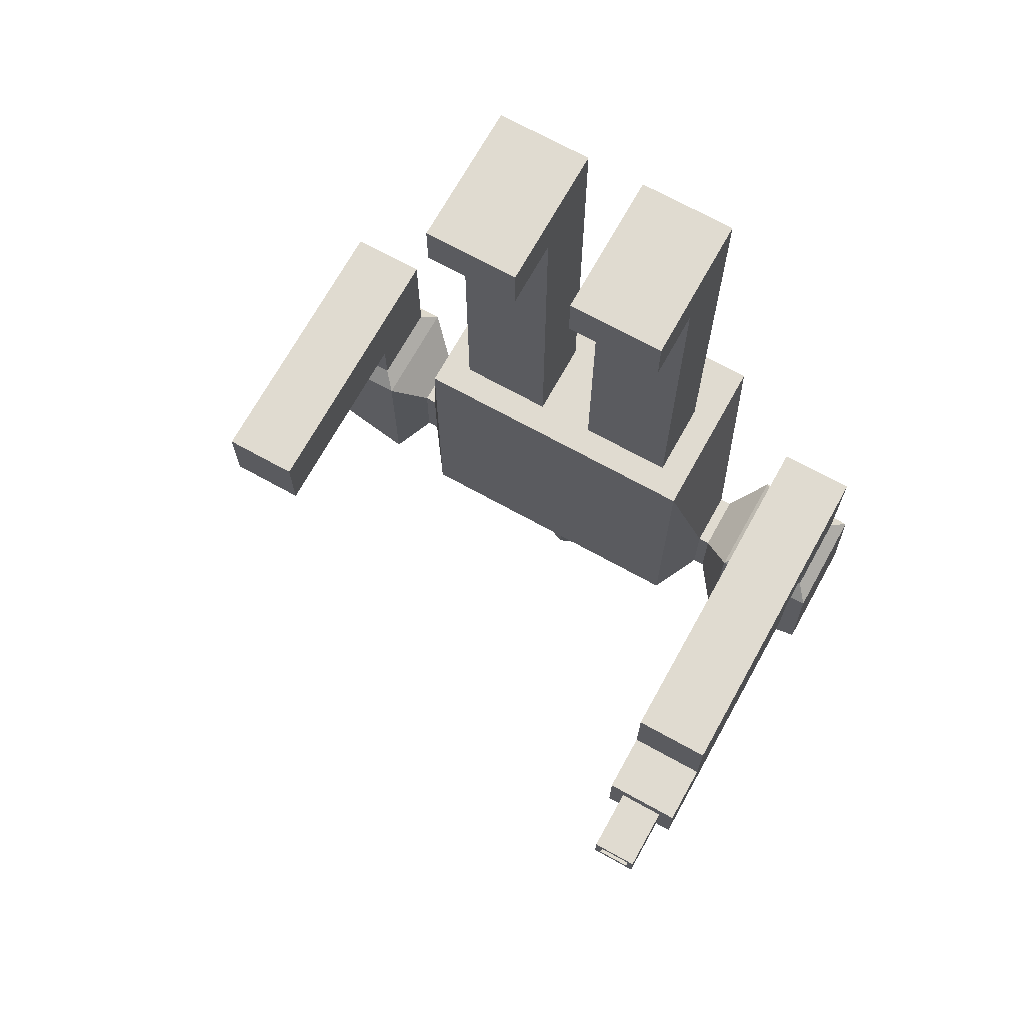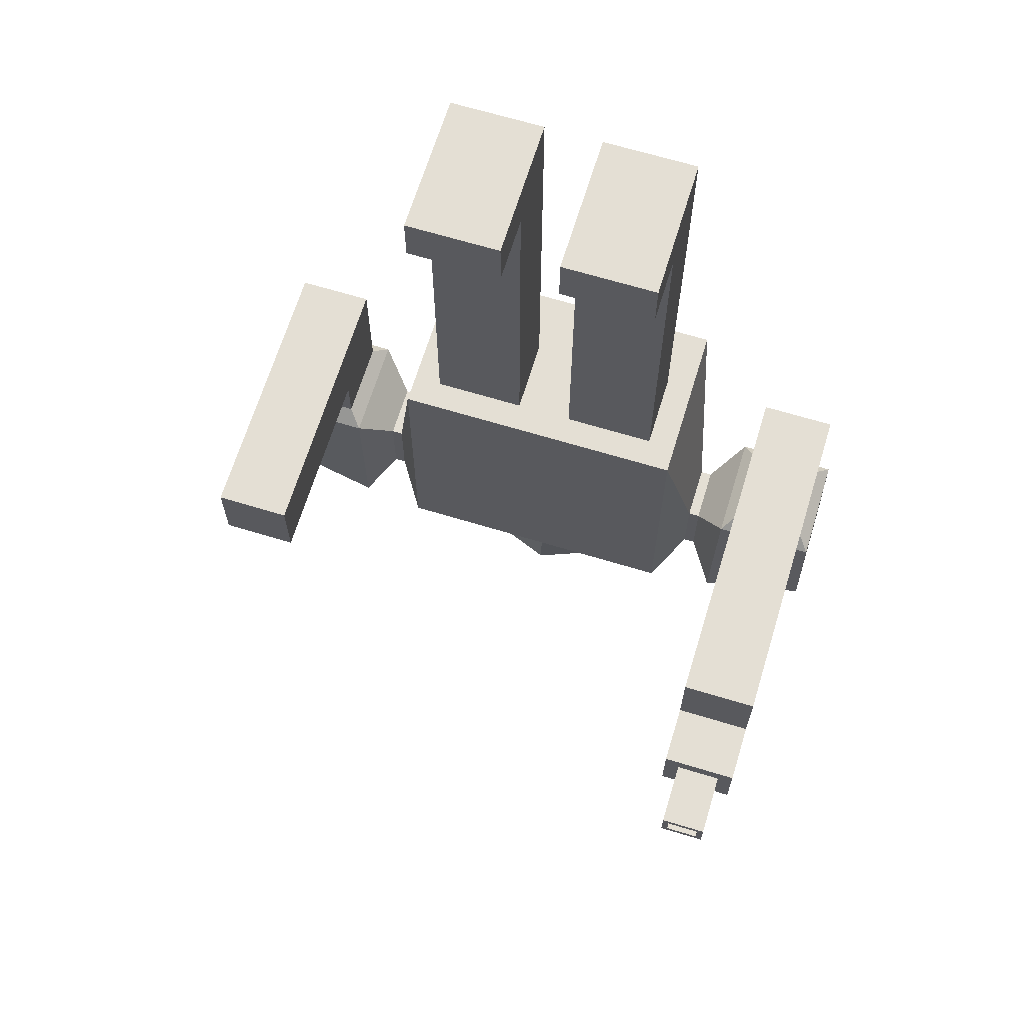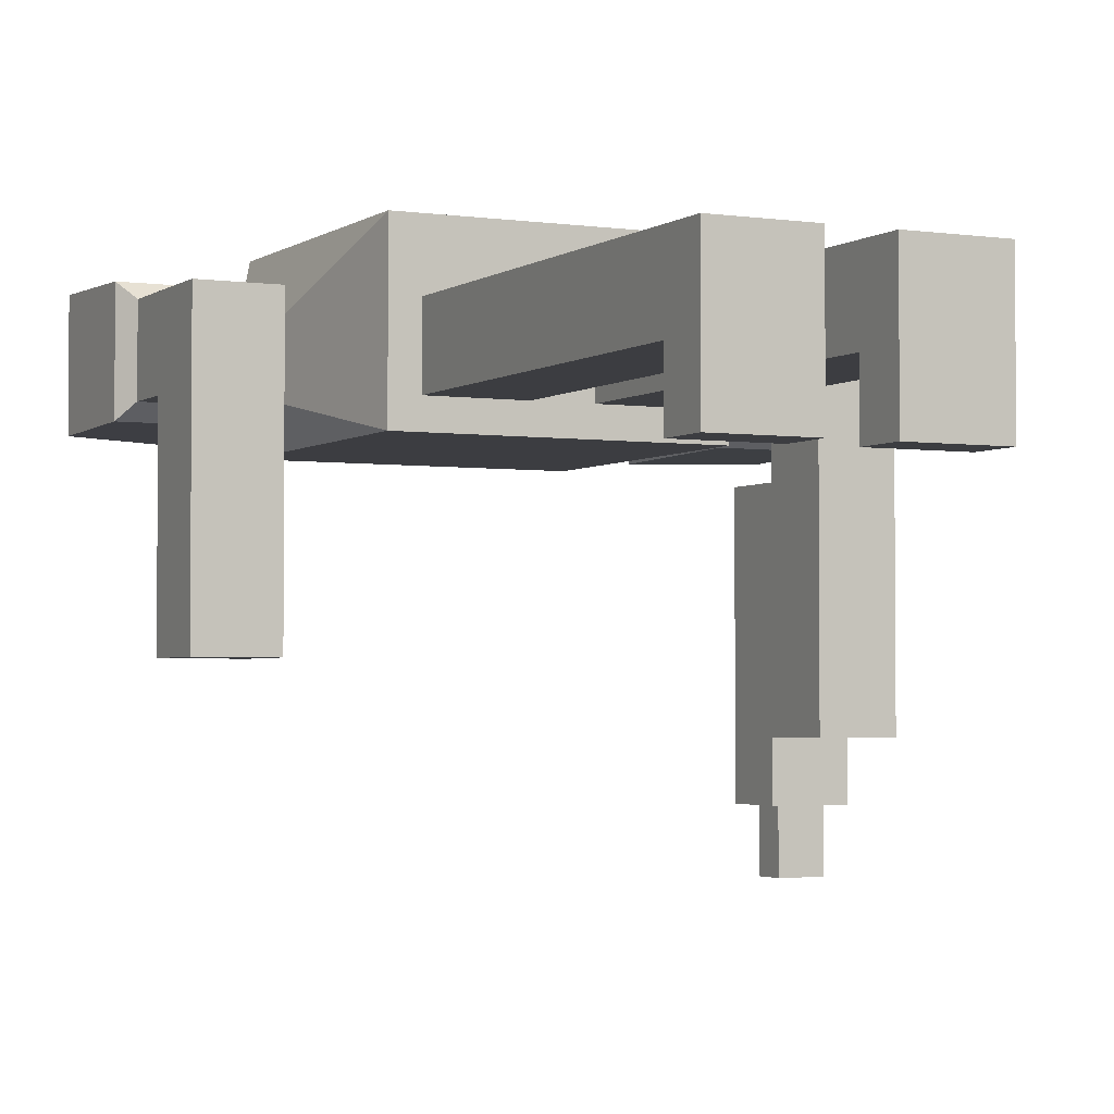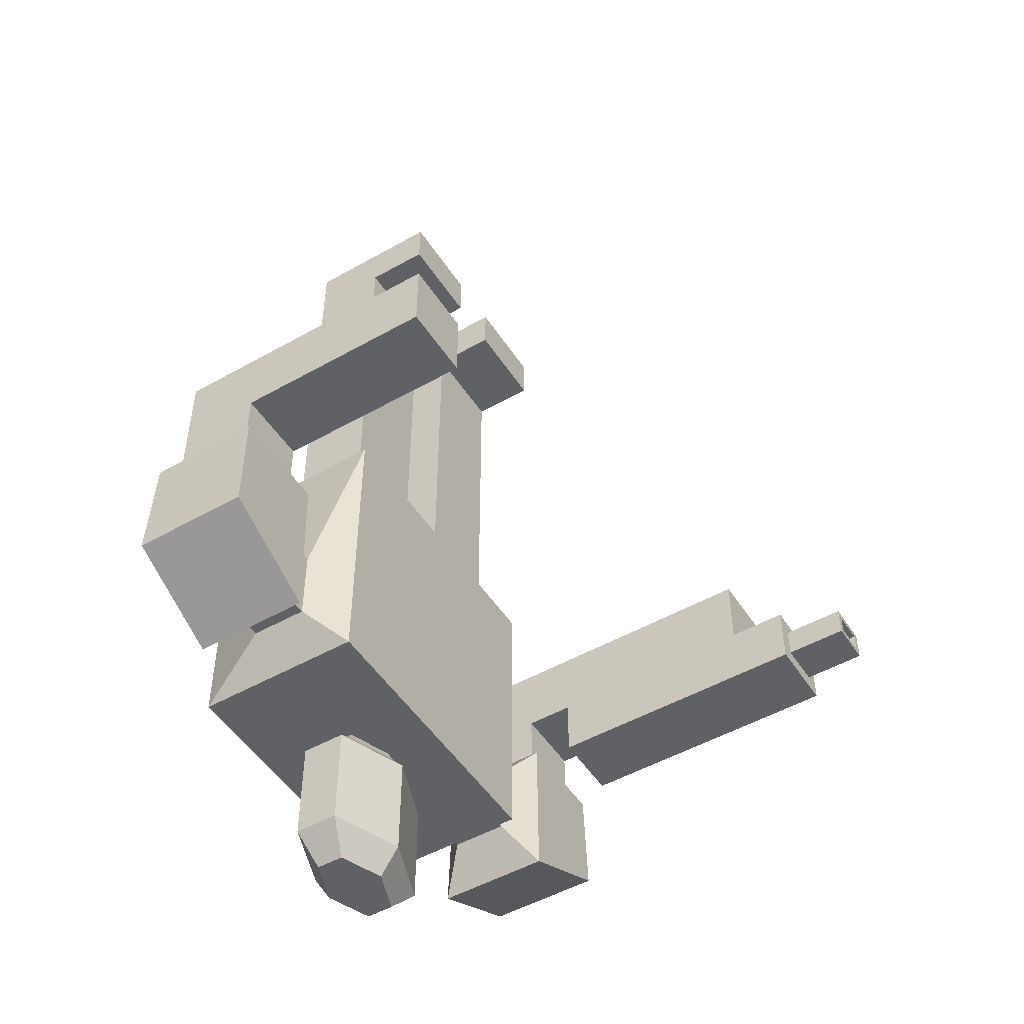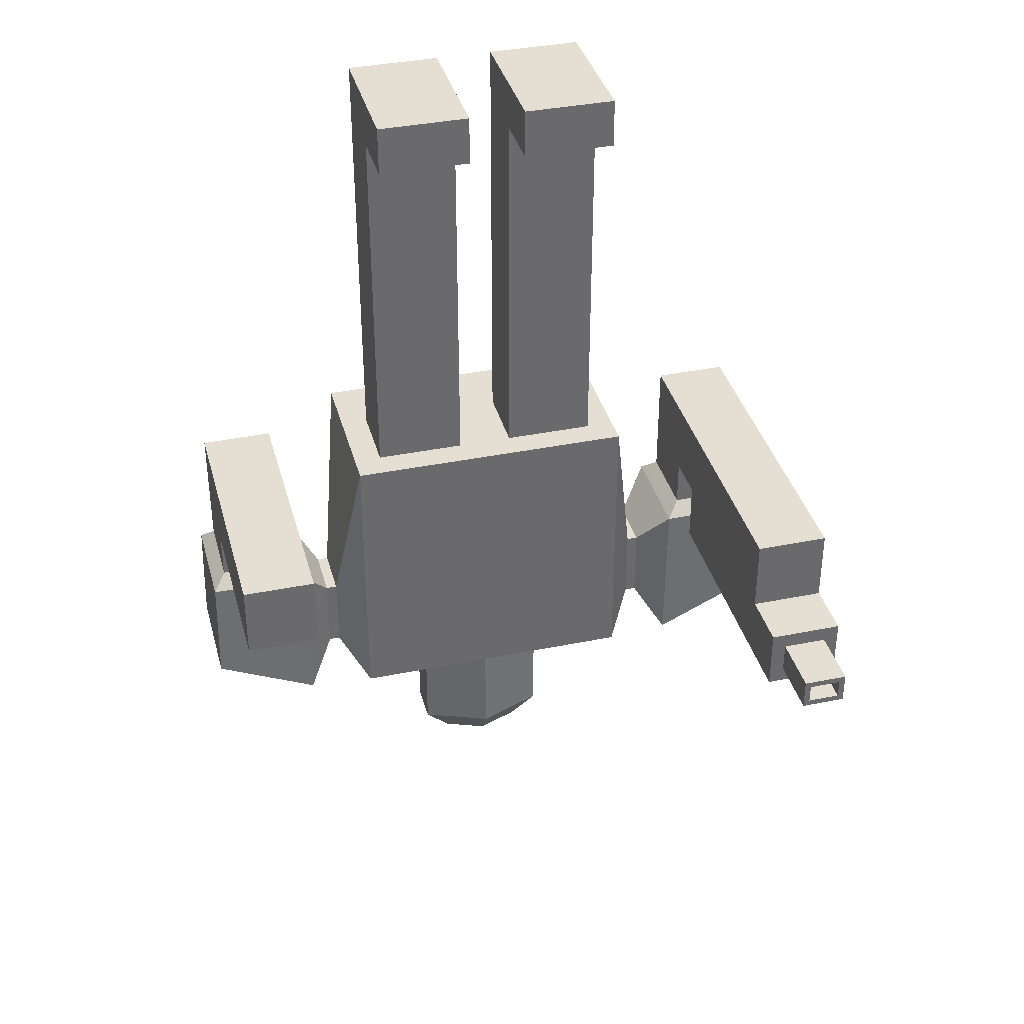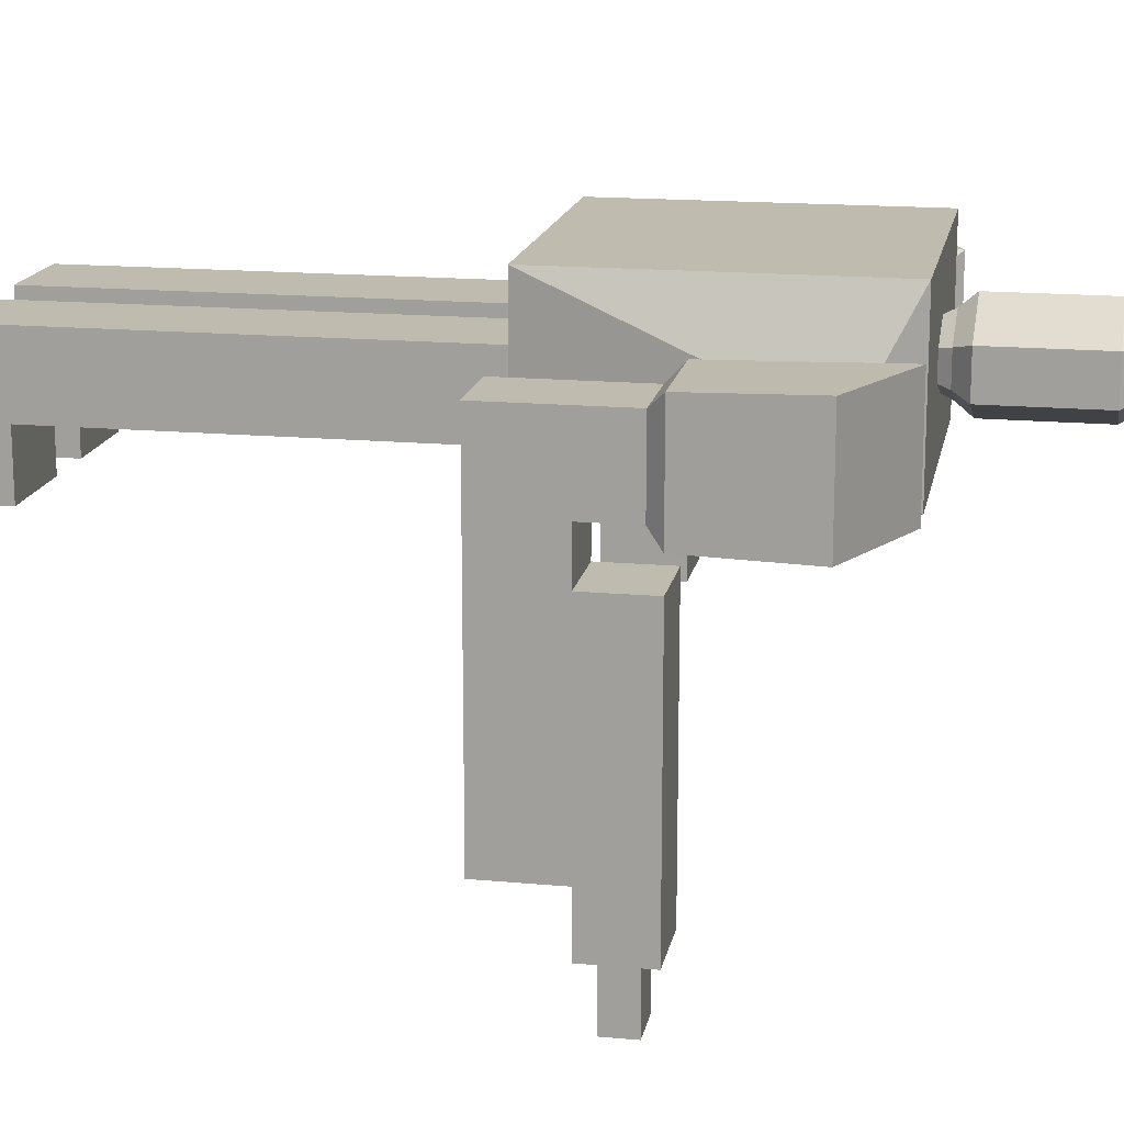
<metadata>
{"format":"obj","ext":"obj","renderer":"f3d","projection":"perspective","resolution":1024,"background":"white","views":[{"elev":70.2,"azim":-151.0,"up":"+Y"},{"elev":66.3,"azim":-163.0,"up":"+Y"},{"elev":-2.8,"azim":153.6,"up":"+Z"},{"elev":-50.1,"azim":121.9,"up":"+Y"},{"elev":37.2,"azim":165.3,"up":"+Y"},{"elev":16.2,"azim":-79.3,"up":"+Z"}]}
</metadata>
<code>
o Enemy_Cube.019
v -1 -4.935 0.7693
v -1 -2.935 0.7693
v -1 -4.935 -0.3621
v -1 -2.935 -0.3621
v -0.1903 -2.935 -0.1719
v -0.8097 -2.935 -0.1719
v -0.8097 -2.935 0.3379
v -0.1903 -2.935 0.3379
v -0.1903 -2.198 -0.1719
v -0.1903 -2.198 0.3379
v -0.8097 -2.198 -0.1719
v -0.8097 -2.198 0.3379
v -0.1903 -0.3325 -0.1719
v -0.1903 -0.3325 0.3379
v -0.8097 -0.3325 -0.1719
v -0.8097 -0.3325 0.3379
v -0.1903 -0.000612 -0.1719
v -0.1903 -0.000612 0.3379
v -0.8097 -0.000612 -0.1719
v -0.8097 -0.000612 0.3379
v -0.8097 -0.3325 -0.6005
v -0.1903 -0.3325 -0.6005
v -0.8097 -0.000612 -0.6005
v -0.1903 -0.000612 -0.6005
v -1.191 -4.676 0.2698
v -1.191 -4.154 0.2698
v -1.191 -4.154 -0.1038
v -1.191 -4.676 -0.1038
v -1.265 -4.676 0.2698
v -1.265 -4.154 0.2698
v -1.265 -4.676 -0.1038
v -1.265 -4.154 -0.1038
v -1.455 -4.954 0.4681
v -1.472 -3.872 0.4498
v -1.455 -4.954 -0.3021
v -1.472 -3.872 -0.2838
v -2.162 -4.622 0.4681
v -2.145 -3.872 0.4498
v -2.162 -4.622 -0.3021
v -2.145 -3.872 -0.2838
v -1.563 -3.775 0.3505
v -1.563 -3.775 -0.1845
v -2.054 -3.775 0.3505
v -2.054 -3.775 -0.1845
v -1.563 -3.44 0.3505
v -1.563 -3.44 -0.1845
v -2.054 -3.44 0.3505
v -2.054 -3.44 -0.1845
v -1.563 -2.934 0.3505
v -1.563 -2.934 -0.1845
v -2.054 -2.934 0.3505
v -2.054 -2.934 -0.1845
v -1.563 -3.44 -1.522
v -2.054 -3.44 -1.522
v -1.563 -2.934 -1.522
v -2.054 -2.934 -1.522
v 1 -4.935 0.7693
v 1 -2.935 0.7693
v 1 -4.935 -0.3621
v 1 -2.935 -0.3621
v 0 -4.935 -0.3621
v 0 -2.935 -0.3621
v 0 -4.935 0.7693
v 0 -2.935 0.7693
v 0.1903 -2.935 -0.1719
v 0.8097 -2.935 -0.1719
v 0.8097 -2.935 0.3379
v 0.1903 -2.935 0.3379
v 0.1903 -2.198 -0.1719
v 0.1903 -2.198 0.3379
v 0.8097 -2.198 -0.1719
v 0.8097 -2.198 0.3379
v 0.1903 -0.3325 -0.1719
v 0.1903 -0.3325 0.3379
v 0.8097 -0.3325 -0.1719
v 0.8097 -0.3325 0.3379
v 0.1903 -0.000612 -0.1719
v 0.1903 -0.000612 0.3379
v 0.8097 -0.000612 -0.1719
v 0.8097 -0.000612 0.3379
v 0.8097 -0.3325 -0.6005
v 0.1903 -0.3325 -0.6005
v 0.8097 -0.000612 -0.6005
v 0.1903 -0.000612 -0.6005
v 1.191 -4.676 0.2698
v 1.191 -4.154 0.2698
v 1.191 -4.154 -0.1038
v 1.191 -4.676 -0.1038
v 1.265 -4.676 0.2698
v 1.265 -4.154 0.2698
v 1.265 -4.676 -0.1038
v 1.265 -4.154 -0.1038
v 1.455 -4.954 0.4681
v 1.472 -3.872 0.4498
v 1.455 -4.954 -0.3021
v 1.472 -3.872 -0.2838
v 2.162 -4.622 0.4681
v 2.145 -3.872 0.4498
v 2.162 -4.622 -0.3021
v 2.145 -3.872 -0.2838
v 1.563 -3.775 0.3505
v 1.563 -3.775 -0.1845
v 2.054 -3.775 0.3505
v 2.054 -3.775 -0.1845
v 1.563 -3.44 0.3505
v 1.563 -3.44 -0.1845
v 2.054 -3.44 0.3505
v 2.054 -3.44 -0.1845
v 1.563 -2.934 0.3505
v 1.563 -2.934 -0.1845
v 2.054 -2.934 0.3505
v 2.054 -2.934 -0.1845
v 1.563 -3.44 -1.522
v 2.054 -3.44 -1.522
v 1.563 -2.934 -1.522
v 2.054 -2.934 -1.522
v -0.2849 -4.935 0.1135
v 0 -4.935 0.002652
v 0.2849 -4.935 0.1135
v 0.2849 -4.935 0.2937
v 0 -4.935 0.4045
v -0.2849 -4.935 0.2937
v 0 -5.006 -0.03369
v -0.3364 -5.006 0.09718
v -0.3364 -5.006 0.31
v 0.3364 -5.006 0.09718
v 0.3364 -5.006 0.31
v 0 -5.006 0.4408
v 0 -5.006 -0.03369
v -0.3364 -5.006 0.09718
v -0.3364 -5.006 0.31
v 0.3364 -5.006 0.09718
v 0.3364 -5.006 0.31
v 0 -5.006 0.4408
v -0 -5.108 -0.1201
v -0.4588 -5.108 0.05844
v -0.4588 -5.108 0.3487
v 0.4588 -5.108 0.05844
v 0.4588 -5.108 0.3487
v -0 -5.108 0.5272
v -0 -5.819 -0.1201
v -0.4588 -5.819 0.05844
v -0.4588 -5.819 0.3487
v 0.4588 -5.819 0.05844
v 0.4588 -5.819 0.3487
v -0 -5.819 0.5272
v 0 -6.014 0.00343
v -0.2838 -6.014 0.1138
v -0.2838 -6.014 0.2933
v 0.2838 -6.014 0.1138
v 0.2838 -6.014 0.2933
v 0 -6.014 0.4037
v -1.563 -3.44 -1.939
v -2.054 -3.44 -1.939
v -1.563 -2.934 -1.939
v -2.054 -2.934 -1.939
v -1.563 -3.861 -1.522
v -2.054 -3.861 -1.522
v -1.563 -3.861 -1.939
v -2.054 -3.861 -1.939
v -1.563 -3.44 -0.5095
v -2.054 -3.44 -0.5095
v -1.563 -3.861 -0.5095
v -2.054 -3.861 -0.5095
v -1.563 -3.44 -2.323
v -2.054 -3.44 -2.323
v -1.563 -3.861 -2.323
v -2.054 -3.861 -2.323
v -2.054 -3.44 -2.323
v -1.563 -3.44 -2.323
v -1.563 -3.861 -2.323
v -2.054 -3.861 -2.323
v -1.956 -3.546 -2.323
v -1.661 -3.546 -2.323
v -1.661 -3.755 -2.323
v -1.956 -3.755 -2.323
v -1.661 -3.546 -2.734
v -1.956 -3.546 -2.734
v -1.956 -3.755 -2.734
v -1.661 -3.755 -2.734
v -1.915 -3.588 -2.734
v -1.702 -3.588 -2.734
v -1.702 -3.714 -2.734
v -1.915 -3.714 -2.734
v -1.702 -3.588 -2.237
v -1.915 -3.588 -2.237
v -1.915 -3.714 -2.237
v -1.702 -3.714 -2.237
g Enemy_Cube.019_EnemyMetal
f 25 26 30 29
f 63 64 2 1
f 7 8 10 12
f 3 4 62 61
f 62 4 6 5
f 4 2 7 6
f 2 64 8 7
f 64 62 5 8
f 12 10 14 16
f 5 6 11 9
f 8 5 9 10
f 6 7 12 11
f 15 16 20 19
f 9 11 15 13
f 11 12 16 15
f 10 9 13 14
f 17 19 20 18
f 14 13 17 18
f 16 14 18 20
f 15 19 23 21
f 22 21 23 24
f 19 17 24 23
f 17 13 22 24
f 13 15 21 22
f 1 2 26 25
f 2 4 27 26
f 4 3 28 27
f 3 1 25 28
f 32 31 35 36
f 27 28 31 32
f 28 25 29 31
f 26 27 32 30
f 36 40 44 42
f 31 29 33 35
f 30 32 36 34
f 29 30 34 33
f 37 38 40 39
f 33 34 38 37
f 36 35 39 40
f 35 33 37 39
f 42 44 48 46
f 40 38 43 44
f 34 36 42 41
f 38 34 41 43
f 47 45 49 51
f 41 42 46 45
f 43 41 45 47
f 44 43 47 48
f 49 50 52 51
f 48 47 51 52
f 48 52 56 54
f 45 46 50 49
f 56 55 155 156
f 52 50 55 56
f 50 46 53 55
f 46 48 54 53
f 85 89 90 86
f 63 57 58 64
f 67 72 70 68
f 59 61 62 60
f 62 65 66 60
f 60 66 67 58
f 58 67 68 64
f 64 68 65 62
f 72 76 74 70
f 65 69 71 66
f 68 70 69 65
f 66 71 72 67
f 75 79 80 76
f 69 73 75 71
f 71 75 76 72
f 70 74 73 69
f 77 78 80 79
f 74 78 77 73
f 76 80 78 74
f 75 81 83 79
f 82 84 83 81
f 79 83 84 77
f 77 84 82 73
f 73 82 81 75
f 57 85 86 58
f 58 86 87 60
f 60 87 88 59
f 59 88 85 57
f 92 96 95 91
f 87 92 91 88
f 88 91 89 85
f 86 90 92 87
f 96 102 104 100
f 91 95 93 89
f 90 94 96 92
f 89 93 94 90
f 97 99 100 98
f 93 97 98 94
f 96 100 99 95
f 95 99 97 93
f 102 106 108 104
f 100 104 103 98
f 94 101 102 96
f 98 103 101 94
f 107 111 109 105
f 101 105 106 102
f 103 107 105 101
f 104 108 107 103
f 109 111 112 110
f 108 112 111 107
f 108 114 116 112
f 105 109 110 106
f 113 115 116 114
f 112 116 115 110
f 110 115 113 106
f 106 113 114 108
f 118 119 126 123
f 3 61 118 117
f 61 59 119 118
f 59 57 120 119
f 57 63 121 120
f 63 1 122 121
f 1 3 117 122
f 125 124 130 131
f 117 118 123 124
f 121 122 125 128
f 119 120 127 126
f 122 117 124 125
f 120 121 128 127
f 130 129 135 136
f 127 128 134 133
f 123 126 132 129
f 124 123 129 130
f 128 125 131 134
f 126 127 133 132
f 139 140 146 145
f 134 131 137 140
f 132 133 139 138
f 131 130 136 137
f 133 134 140 139
f 129 132 138 135
f 146 143 149 152
f 135 138 144 141
f 136 135 141 142
f 140 137 143 146
f 138 139 145 144
f 137 136 142 143
f 148 147 150 151 152 149
f 144 145 151 150
f 143 142 148 149
f 145 146 152 151
f 141 144 150 147
f 142 141 147 148
f 153 154 156 155
f 54 56 156 154
f 55 53 153 155
f 53 54 162 161
f 166 165 170 169
f 165 167 171 170
f 167 168 172 171
f 186 185 188 187
g Enemy_Cube.019_Metal
f 153 53 157 159
f 157 158 160 159
f 54 158 164 162
f 54 154 160 158
f 160 154 166 168
f 161 162 164 163
f 157 53 161 163
f 158 157 163 164
f 173 174 177 178
f 153 159 167 165
f 154 153 165 166
f 159 160 168 167
f 168 166 169 172
f 169 170 174 173
f 170 171 175 174
f 171 172 176 175
f 172 169 173 176
f 182 183 188 185
f 175 176 179 180
f 176 173 178 179
f 174 175 180 177
f 178 177 182 181
f 177 180 183 182
f 180 179 184 183
f 179 178 181 184
f 181 182 185 186
f 183 184 187 188
f 184 181 186 187

</code>
